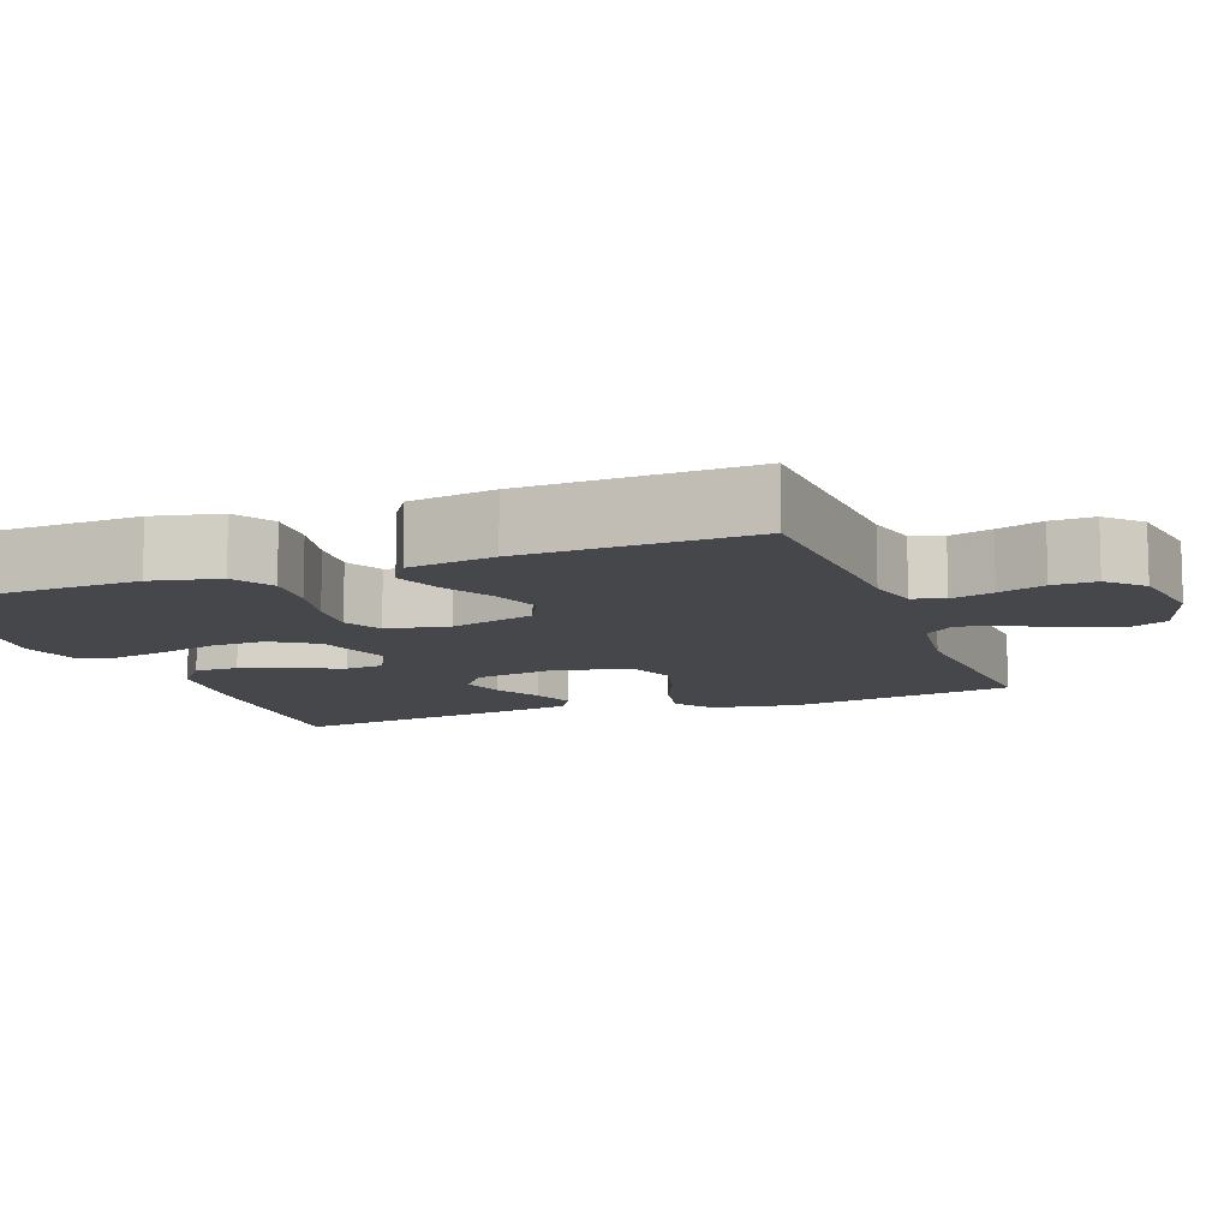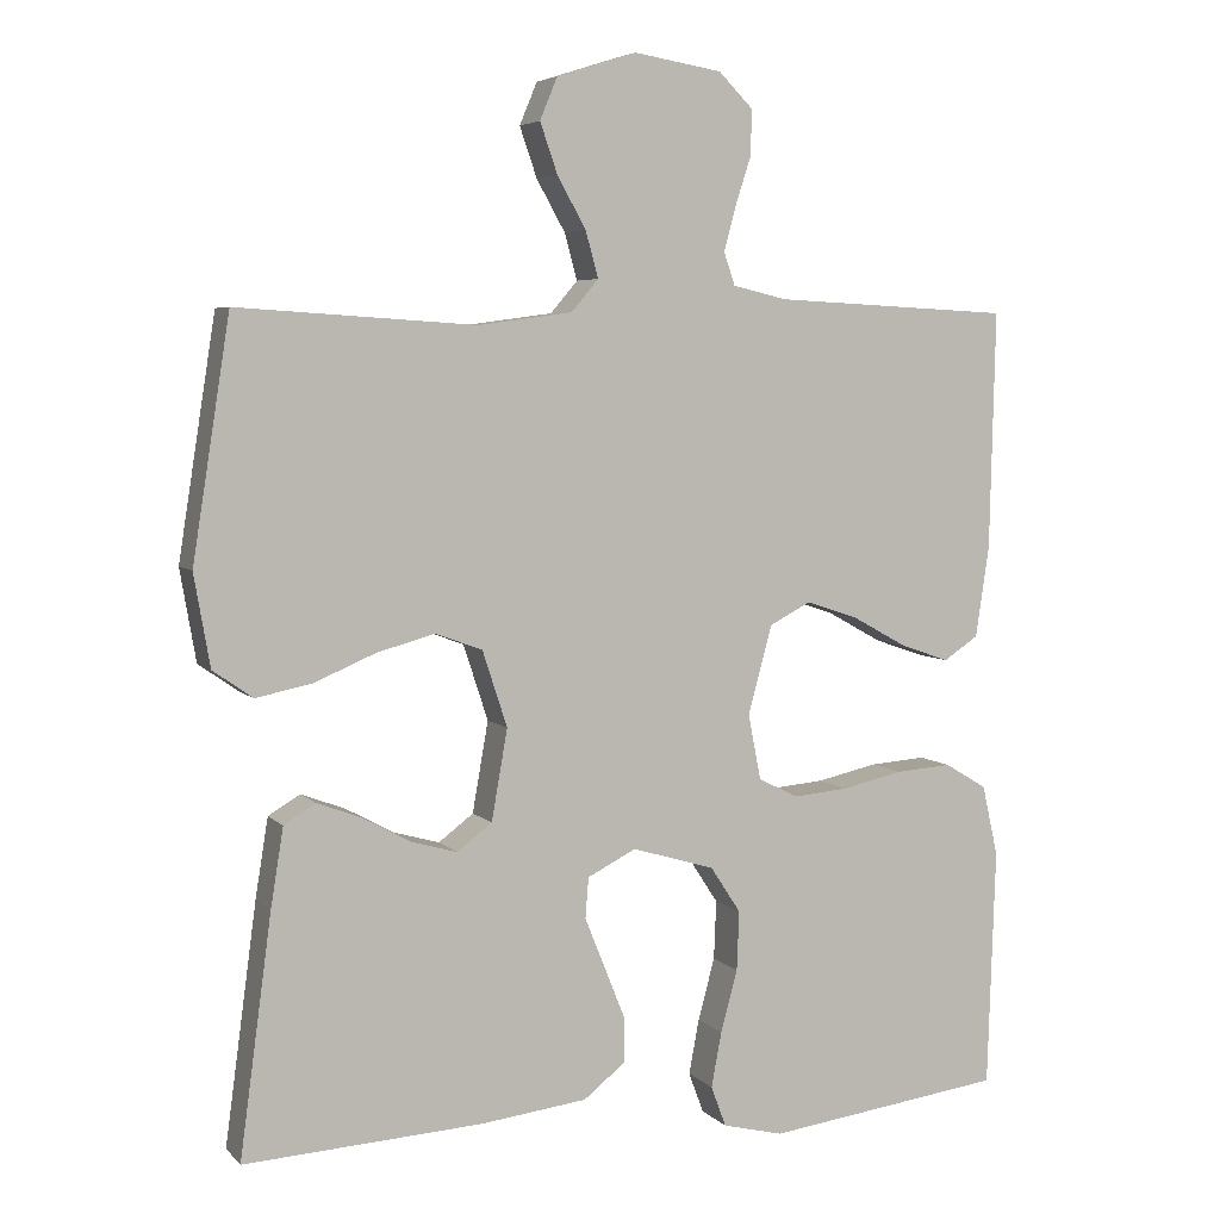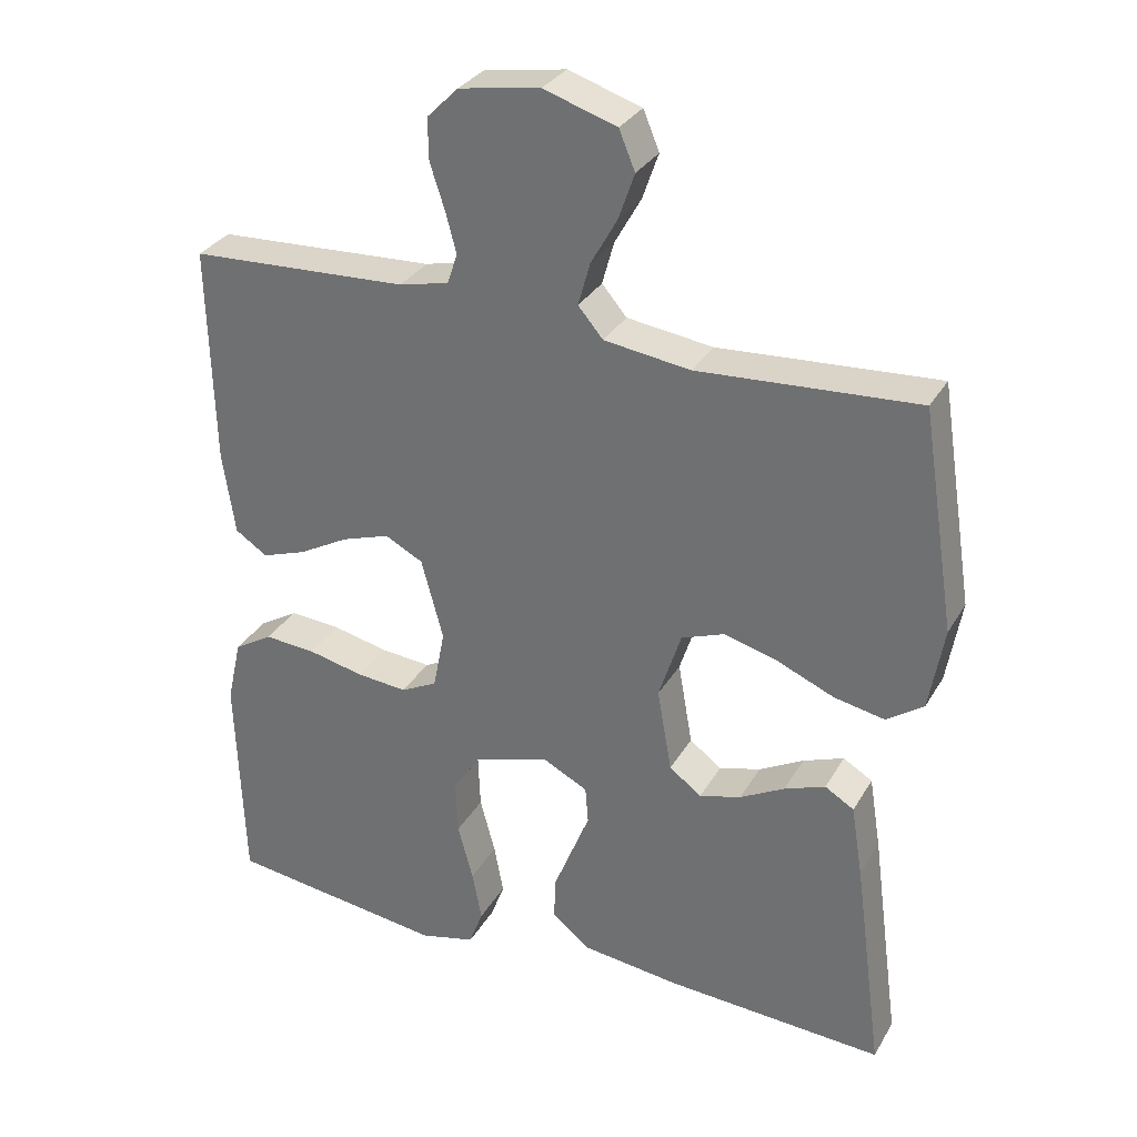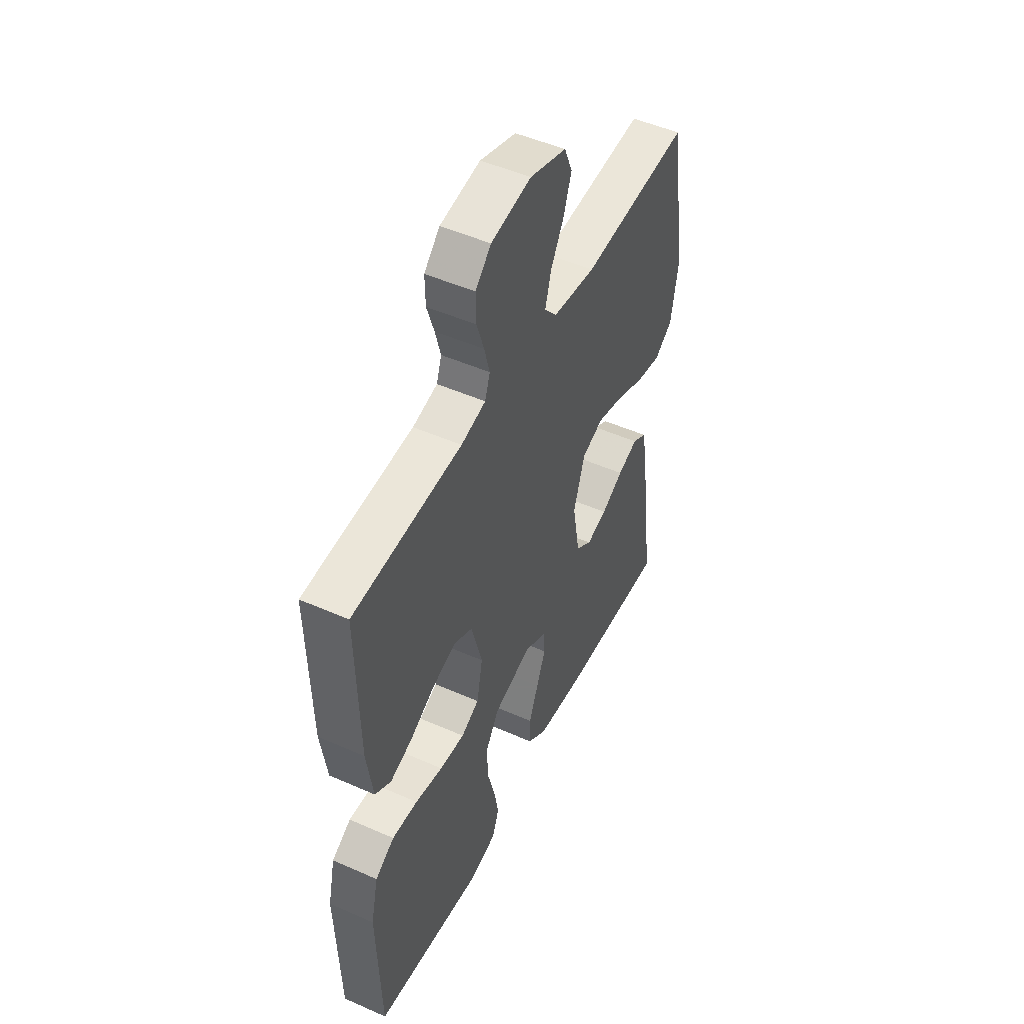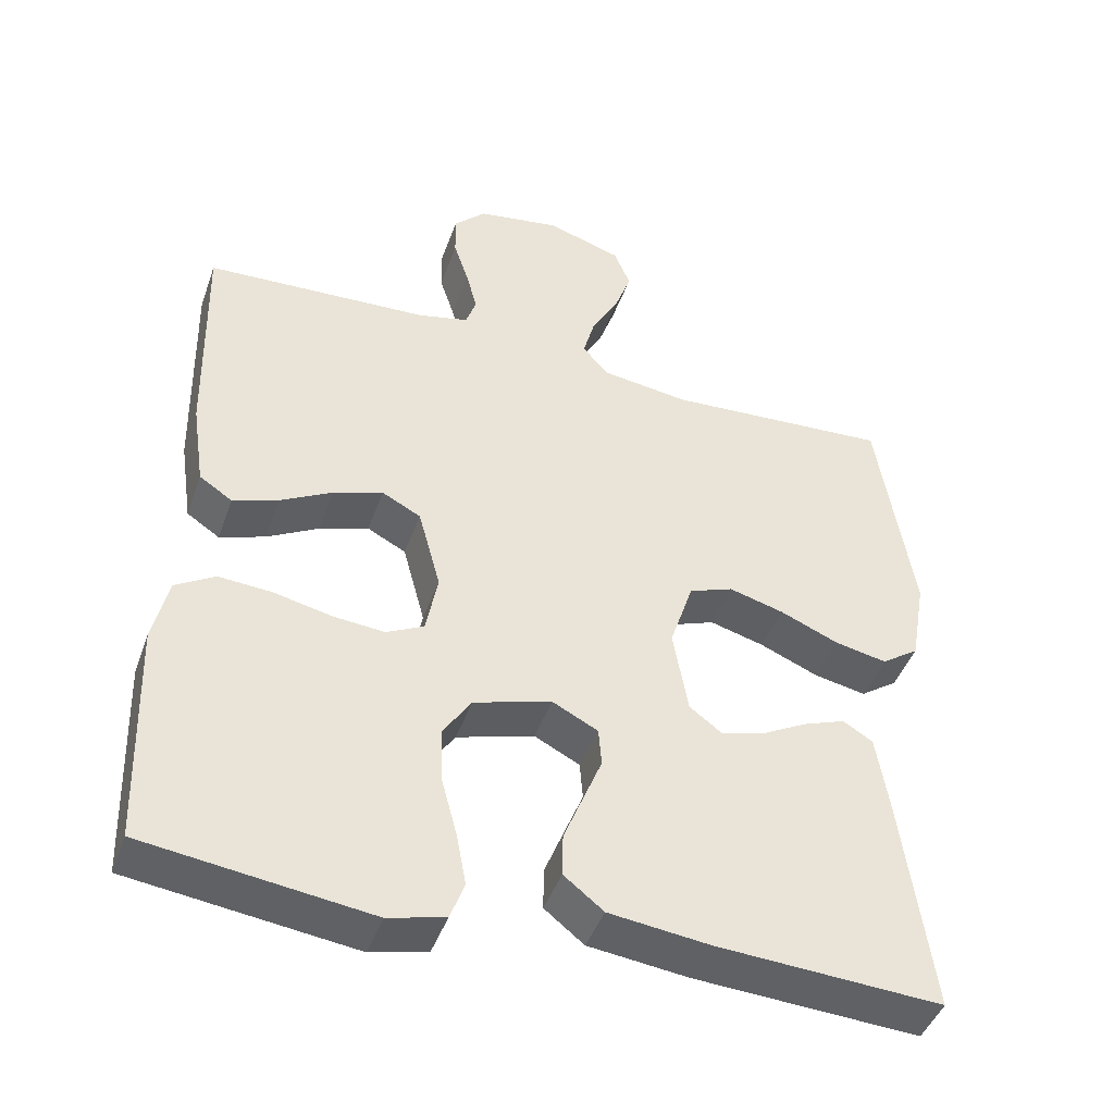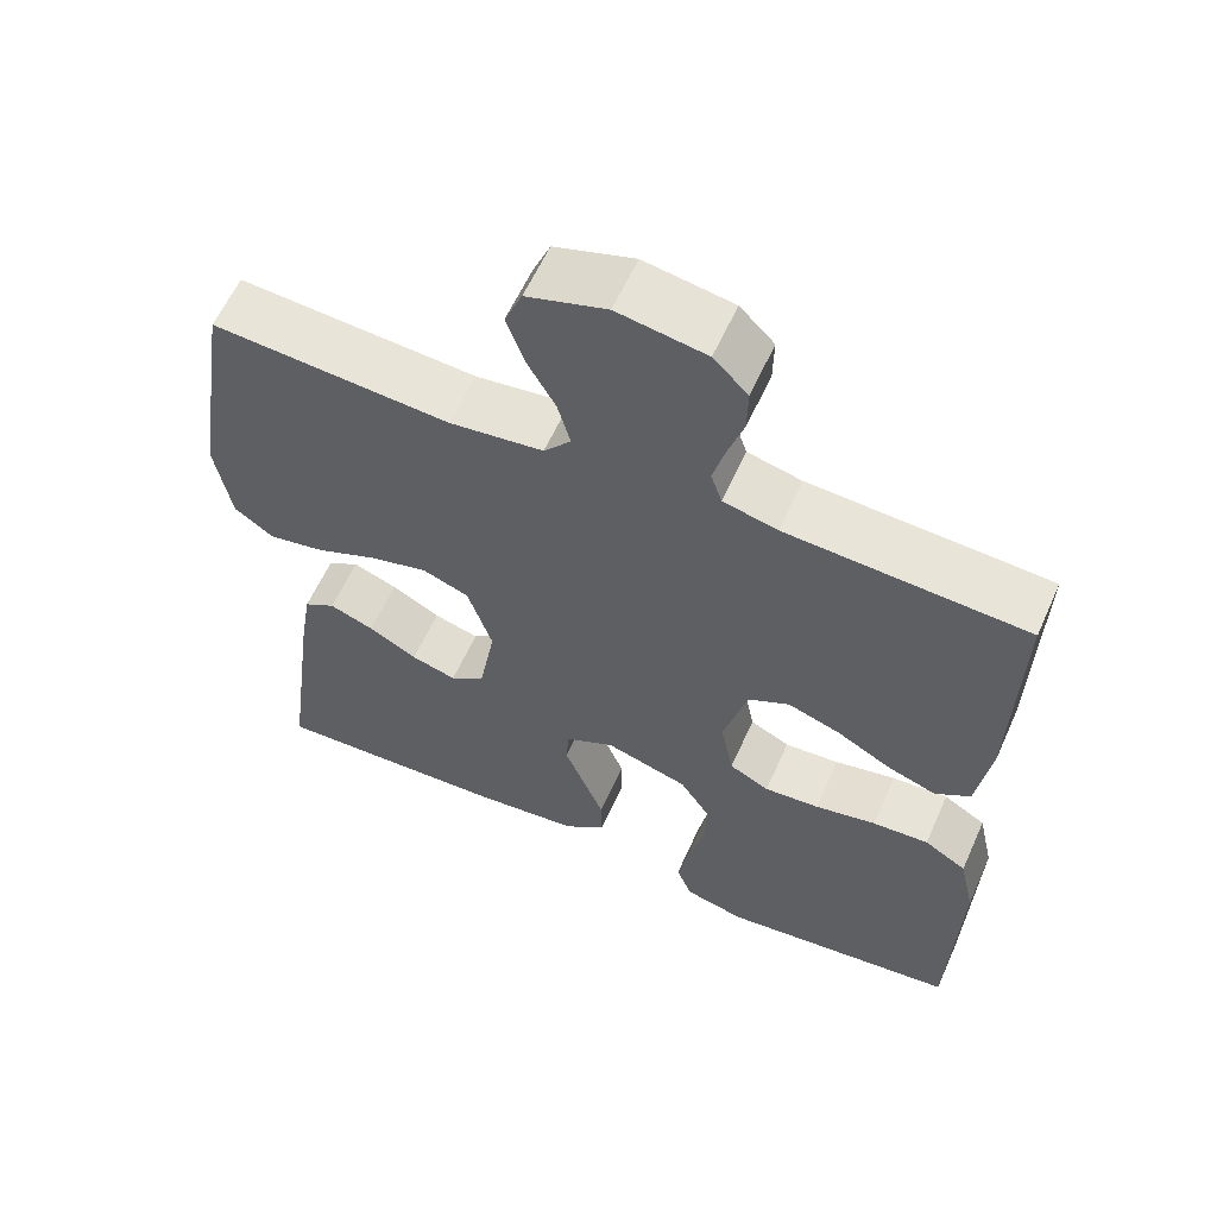
<metadata>
{"format":"obj","ext":"obj","renderer":"f3d","projection":"perspective","resolution":1024,"background":"white","views":[{"elev":-10.7,"azim":-69.5,"up":"+Y"},{"elev":5.2,"azim":158.0,"up":"+Z"},{"elev":31.2,"azim":25.5,"up":"+Z"},{"elev":49.6,"azim":-64.0,"up":"+Z"},{"elev":-44.6,"azim":-19.1,"up":"+Z"},{"elev":60.1,"azim":-155.9,"up":"+Z"}]}
</metadata>
<code>
v 0.5 0.07 0.5
v 0.547 0.07 0.2
v 0.527 0.07 0.085
v 0.477 0.07 0.05
v 0.407 0.07 0.064
v 0.329 0.07 0.097
v 0.256 0.07 0.117
v 0.197 0.07 0.095
v 0.166 0.07 0
v 0.186 0.07 -0.114
v 0.23 0.07 -0.147
v 0.287 0.07 -0.131
v 0.348 0.07 -0.098
v 0.404 0.07 -0.077
v 0.444 0.07 -0.101
v 0.46 0.07 -0.2
v 0.5 0.07 -0.5
v 0.2 0.07 -0.483
v 0.066 0.07 -0.467
v 0.013 0.07 -0.425
v 0.014 0.07 -0.368
v 0.04 0.07 -0.303
v 0.065 0.07 -0.241
v 0.061 0.07 -0.19
v 0 0.07 -0.159
v -0.104 0.07 -0.19
v -0.142 0.07 -0.248
v -0.139 0.07 -0.322
v -0.118 0.07 -0.4
v -0.105 0.07 -0.469
v -0.124 0.07 -0.52
v -0.2 0.07 -0.539
v -0.5 0.07 -0.5
v -0.51 0.07 -0.2
v -0.49 0.07 -0.111
v -0.437 0.07 -0.079
v -0.366 0.07 -0.084
v -0.289 0.07 -0.101
v -0.22 0.07 -0.107
v -0.17 0.07 -0.082
v -0.154 0.07 0
v -0.184 0.07 0.111
v -0.236 0.07 0.138
v -0.302 0.07 0.116
v -0.371 0.07 0.078
v -0.432 0.07 0.057
v -0.476 0.07 0.086
v -0.493 0.07 0.2
v -0.5 0.07 0.5
v -0.2 0.07 0.515
v -0.132 0.07 0.531
v -0.118 0.07 0.572
v -0.133 0.07 0.628
v -0.153 0.07 0.689
v -0.154 0.07 0.746
v -0.111 0.07 0.789
v 0 0.07 0.807
v 0.1 0.07 0.775
v 0.122 0.07 0.722
v 0.1 0.07 0.659
v 0.064 0.07 0.595
v 0.048 0.07 0.537
v 0.082 0.07 0.497
v 0.2 0.07 0.481
v 0.5 0 0.5
v 0.547 0 0.2
v 0.527 0 0.085
v 0.477 0 0.05
v 0.407 0 0.064
v 0.329 0 0.097
v 0.256 0 0.117
v 0.197 0 0.095
v 0.166 0 0
v 0.186 0 -0.114
v 0.23 0 -0.147
v 0.287 0 -0.131
v 0.348 0 -0.098
v 0.404 0 -0.077
v 0.444 0 -0.101
v 0.46 0 -0.2
v 0.5 0 -0.5
v 0.2 0 -0.483
v 0.066 0 -0.467
v 0.013 0 -0.425
v 0.014 0 -0.368
v 0.04 0 -0.303
v 0.065 0 -0.241
v 0.061 0 -0.19
v 0 0 -0.159
v -0.104 0 -0.19
v -0.142 0 -0.248
v -0.139 0 -0.322
v -0.118 0 -0.4
v -0.105 0 -0.469
v -0.124 0 -0.52
v -0.2 0 -0.539
v -0.5 0 -0.5
v -0.51 0 -0.2
v -0.49 0 -0.111
v -0.437 0 -0.079
v -0.366 0 -0.084
v -0.289 0 -0.101
v -0.22 0 -0.107
v -0.17 0 -0.082
v -0.154 0 0
v -0.184 0 0.111
v -0.236 0 0.138
v -0.302 0 0.116
v -0.371 0 0.078
v -0.432 0 0.057
v -0.476 0 0.086
v -0.493 0 0.2
v -0.5 0 0.5
v -0.2 0 0.515
v -0.132 0 0.531
v -0.118 0 0.572
v -0.133 0 0.628
v -0.153 0 0.689
v -0.154 0 0.746
v -0.111 0 0.789
v 0 0 0.807
v 0.1 0 0.775
v 0.122 0 0.722
v 0.1 0 0.659
v 0.064 0 0.595
v 0.048 0 0.537
v 0.082 0 0.497
v 0.2 0 0.481
f 58 59 60 61
f 58 61 62
f 57 58 62
f 56 57 62
f 53 54 55 56
f 52 53 56 62
f 51 52 62 63
f 47 48 49 50
f 47 50 51 63
f 44 45 46 47
f 43 44 47 63
f 35 36 37 38
f 35 38 39
f 34 35 39
f 33 34 39
f 32 33 39 40
f 28 29 30 31
f 28 31 32 40
f 20 21 22 23
f 18 19 20 23
f 18 23 24
f 17 18 24
f 16 17 24
f 12 13 14 15
f 11 12 15 16
f 3 4 5 6
f 3 6 7
f 64 1 2 3
f 64 3 7
f 42 43 63 64
f 41 42 64 7
f 27 28 40 41
f 26 27 41
f 25 26 41
f 11 16 24 25
f 10 11 25 41
f 9 10 41
f 8 9 41
f 7 8 41
f 125 124 123 122
f 126 125 122
f 126 122 121
f 126 121 120
f 120 119 118 117
f 126 120 117 116
f 127 126 116 115
f 114 113 112 111
f 127 115 114 111
f 111 110 109 108
f 127 111 108 107
f 102 101 100 99
f 103 102 99
f 103 99 98
f 103 98 97
f 104 103 97 96
f 95 94 93 92
f 104 96 95 92
f 87 86 85 84
f 87 84 83 82
f 88 87 82
f 88 82 81
f 88 81 80
f 79 78 77 76
f 80 79 76 75
f 70 69 68 67
f 71 70 67
f 67 66 65 128
f 71 67 128
f 128 127 107 106
f 71 128 106 105
f 105 104 92 91
f 105 91 90
f 105 90 89
f 89 88 80 75
f 105 89 75 74
f 105 74 73
f 105 73 72
f 105 72 71
f 1 65 66 2
f 2 66 67 3
f 3 67 68 4
f 4 68 69 5
f 5 69 70 6
f 6 70 71 7
f 7 71 72 8
f 8 72 73 9
f 9 73 74 10
f 10 74 75 11
f 11 75 76 12
f 12 76 77 13
f 13 77 78 14
f 14 78 79 15
f 15 79 80 16
f 16 80 81 17
f 17 81 82 18
f 18 82 83 19
f 19 83 84 20
f 20 84 85 21
f 21 85 86 22
f 22 86 87 23
f 23 87 88 24
f 24 88 89 25
f 25 89 90 26
f 26 90 91 27
f 27 91 92 28
f 28 92 93 29
f 29 93 94 30
f 30 94 95 31
f 31 95 96 32
f 32 96 97 33
f 33 97 98 34
f 34 98 99 35
f 35 99 100 36
f 36 100 101 37
f 37 101 102 38
f 38 102 103 39
f 39 103 104 40
f 40 104 105 41
f 41 105 106 42
f 42 106 107 43
f 43 107 108 44
f 44 108 109 45
f 45 109 110 46
f 46 110 111 47
f 47 111 112 48
f 48 112 113 49
f 49 113 114 50
f 50 114 115 51
f 51 115 116 52
f 52 116 117 53
f 53 117 118 54
f 54 118 119 55
f 55 119 120 56
f 56 120 121 57
f 57 121 122 58
f 58 122 123 59
f 59 123 124 60
f 60 124 125 61
f 61 125 126 62
f 62 126 127 63
f 63 127 128 64
f 64 128 65 1

</code>
